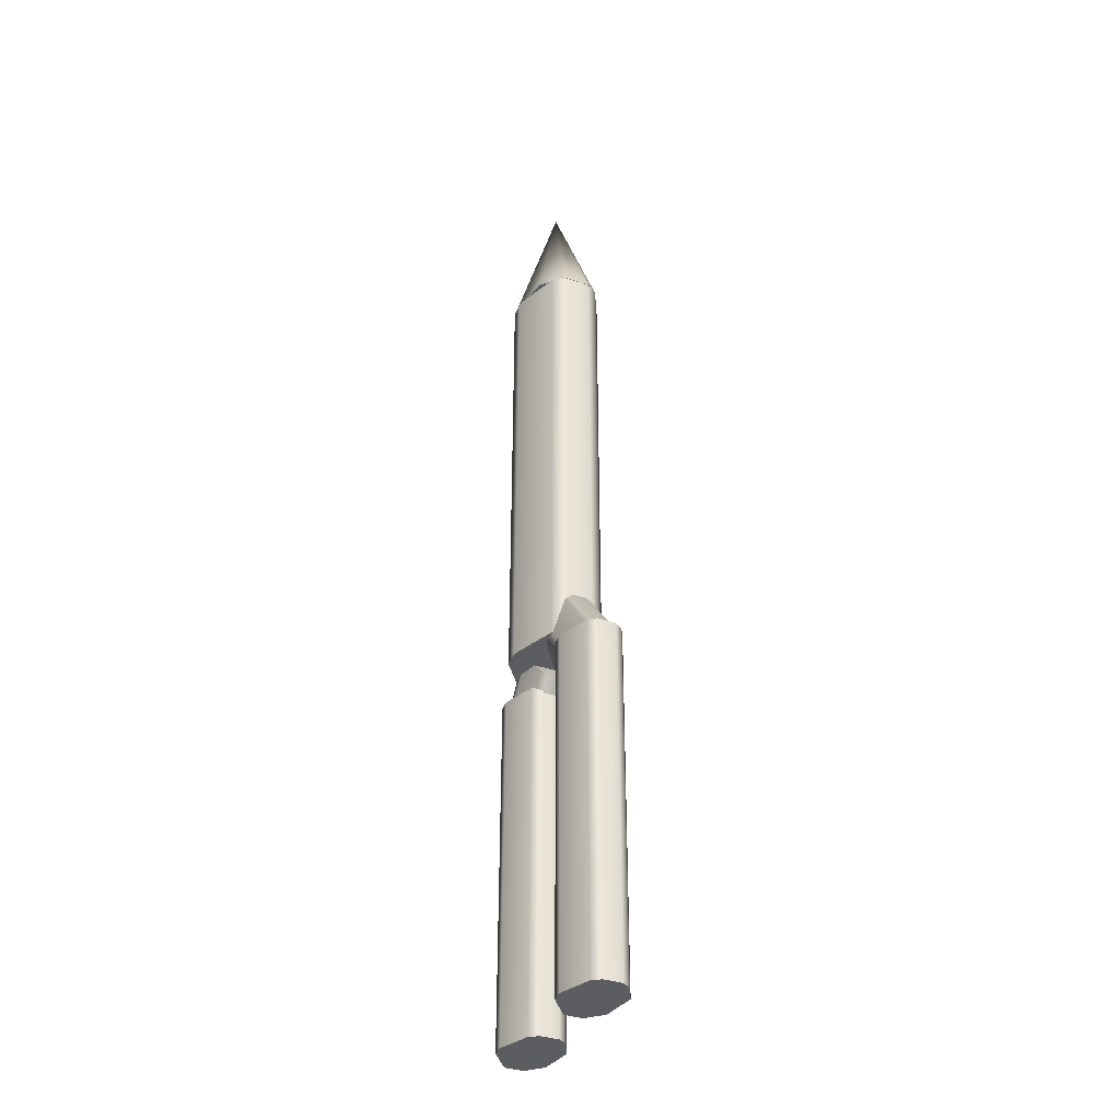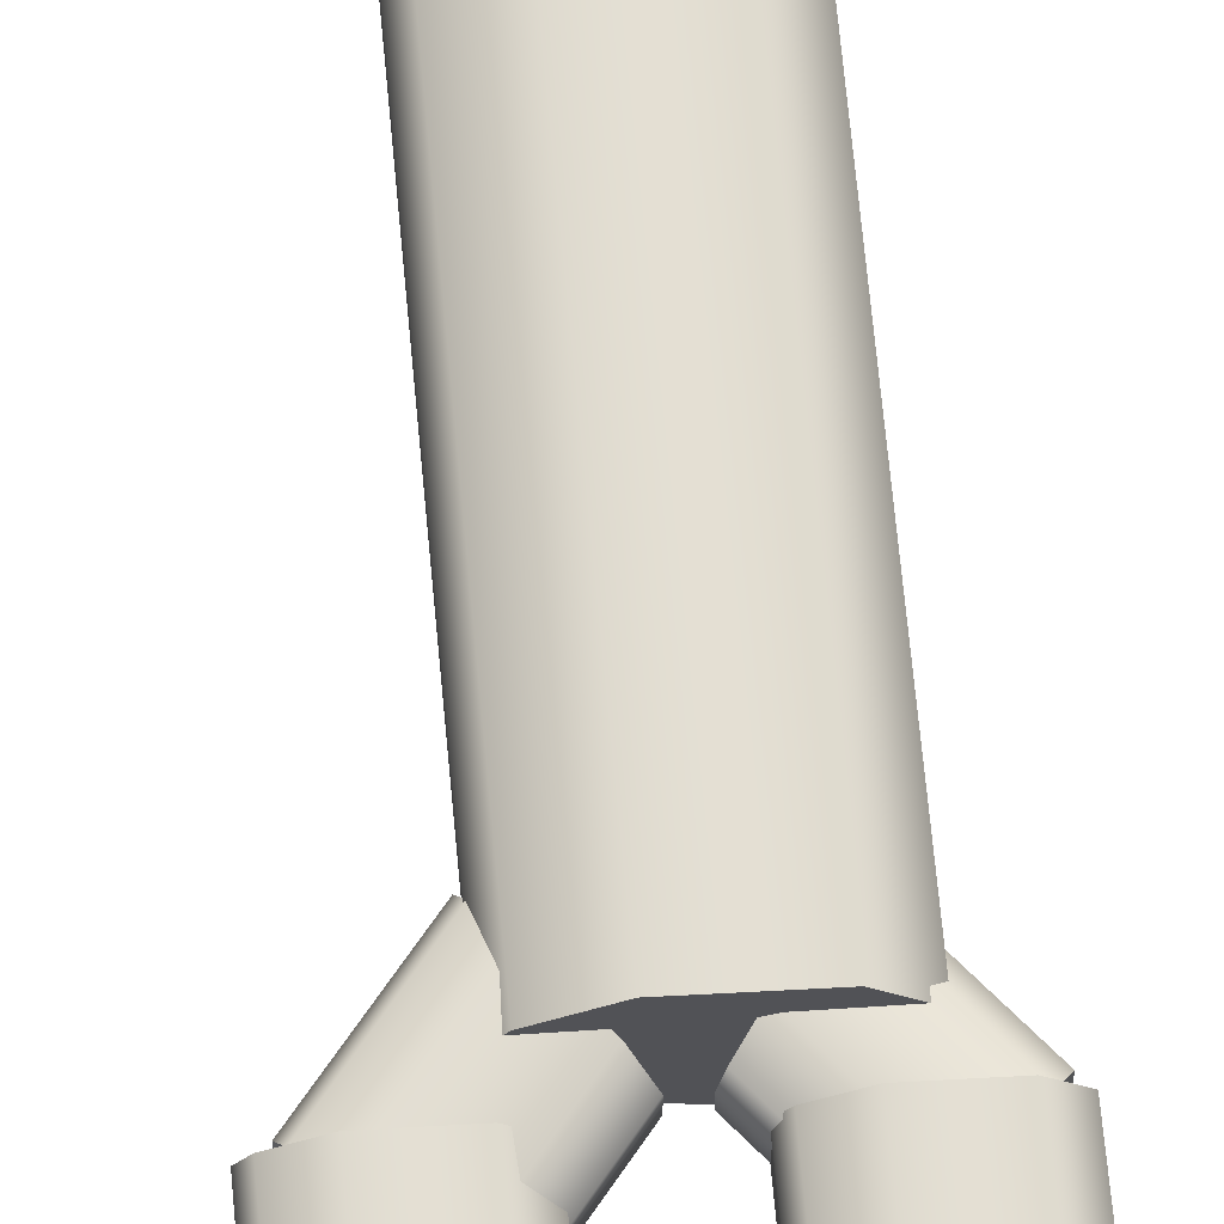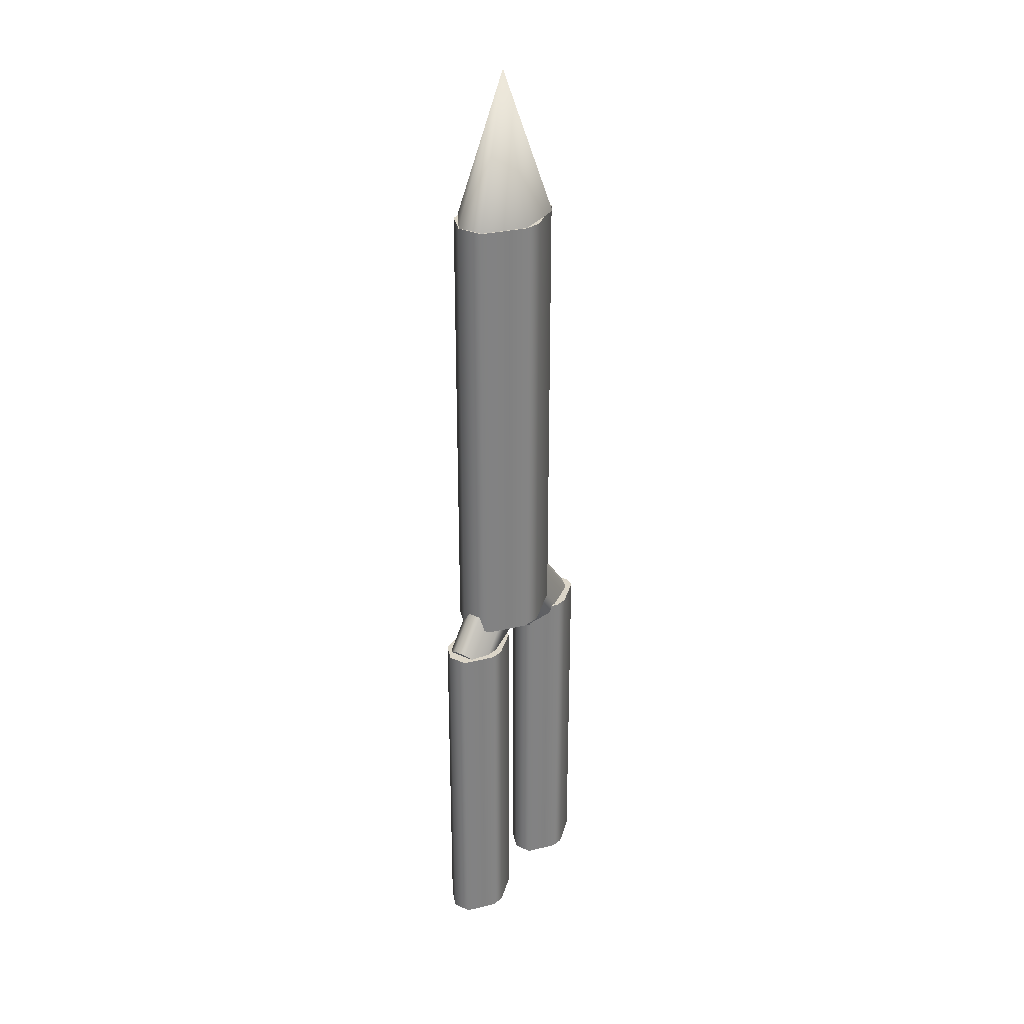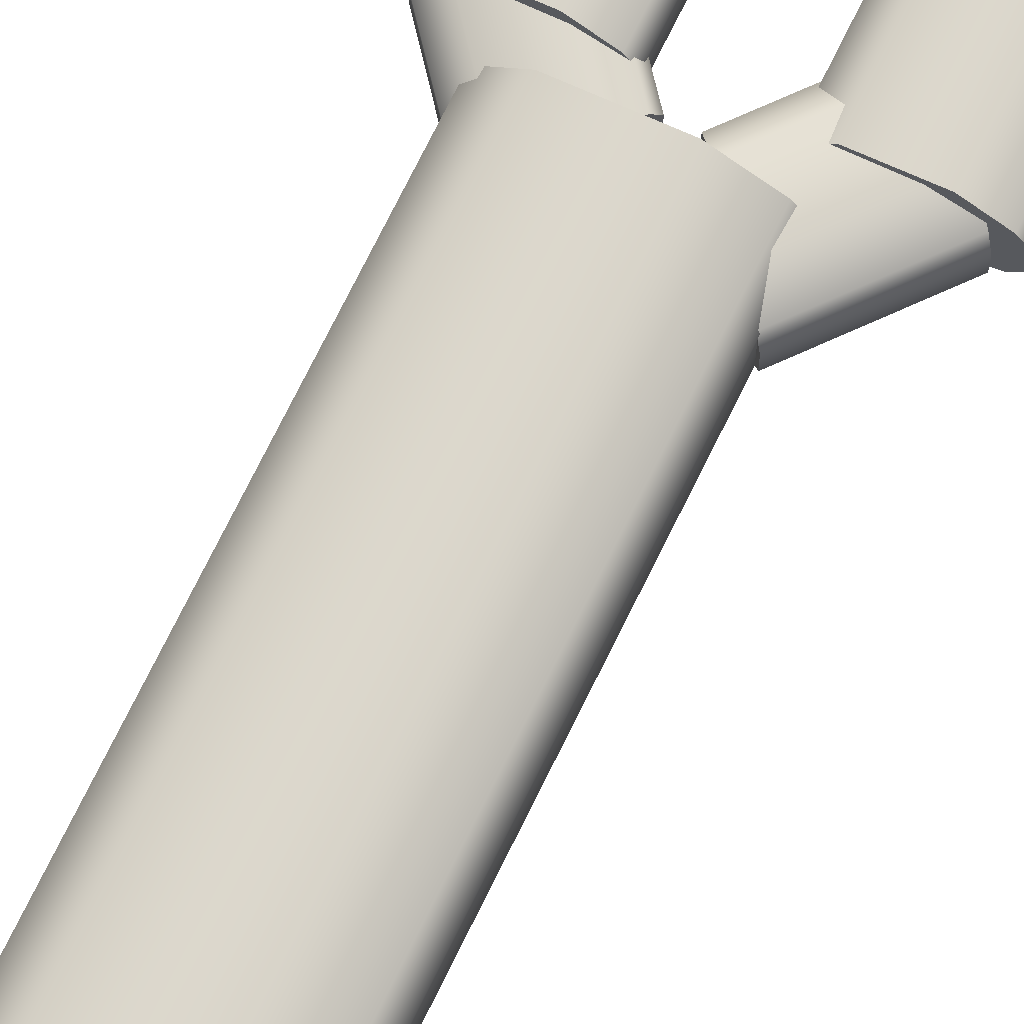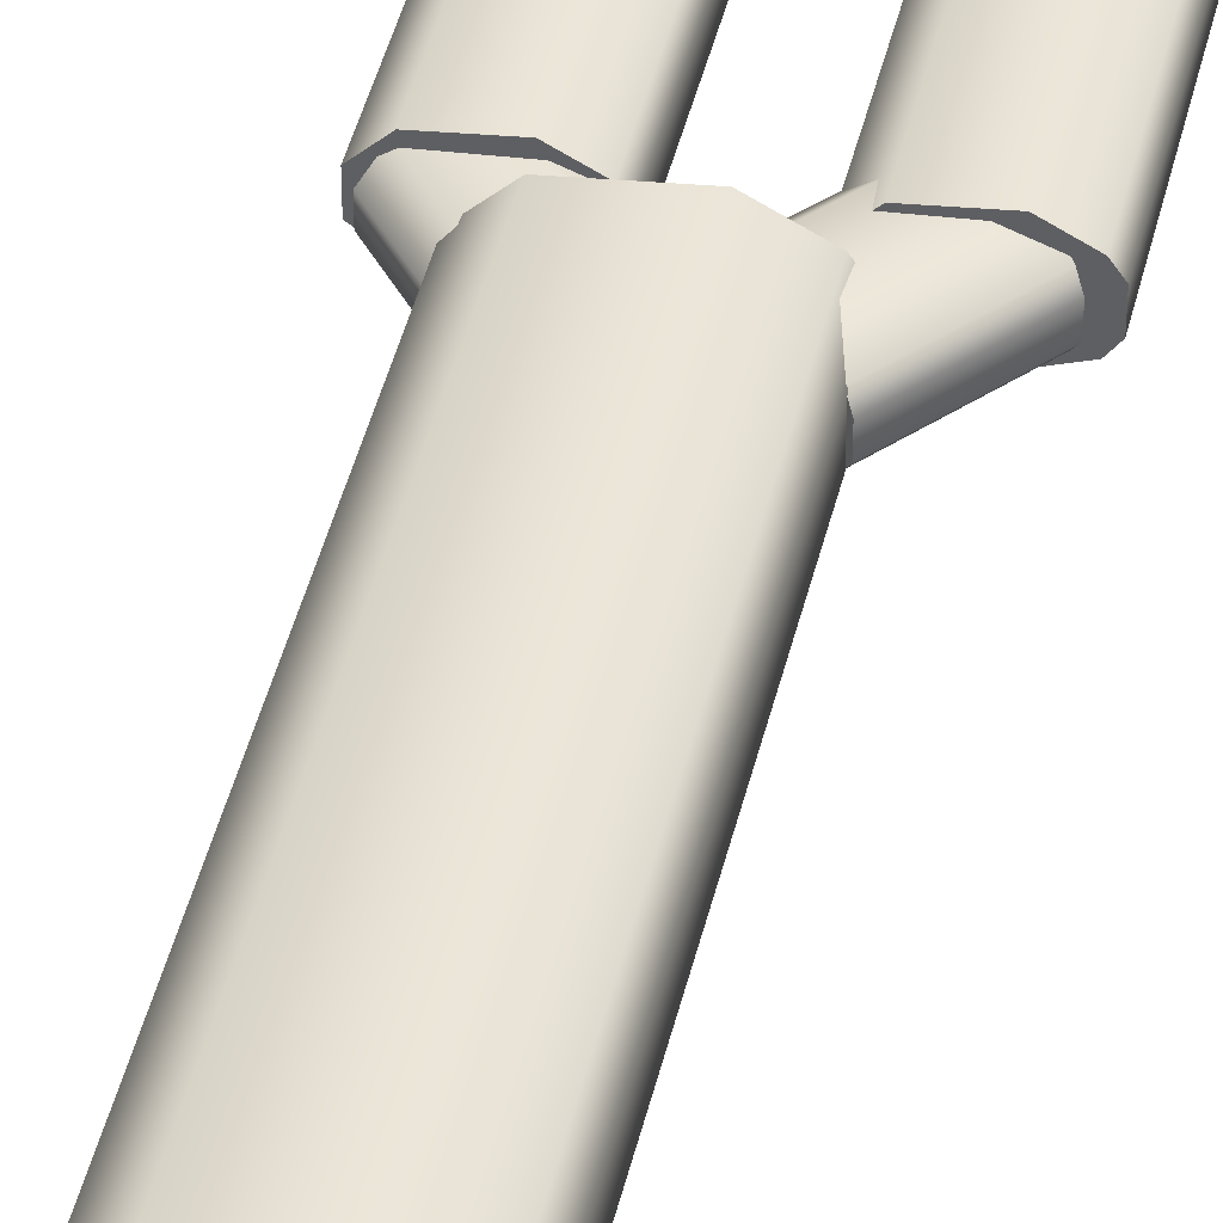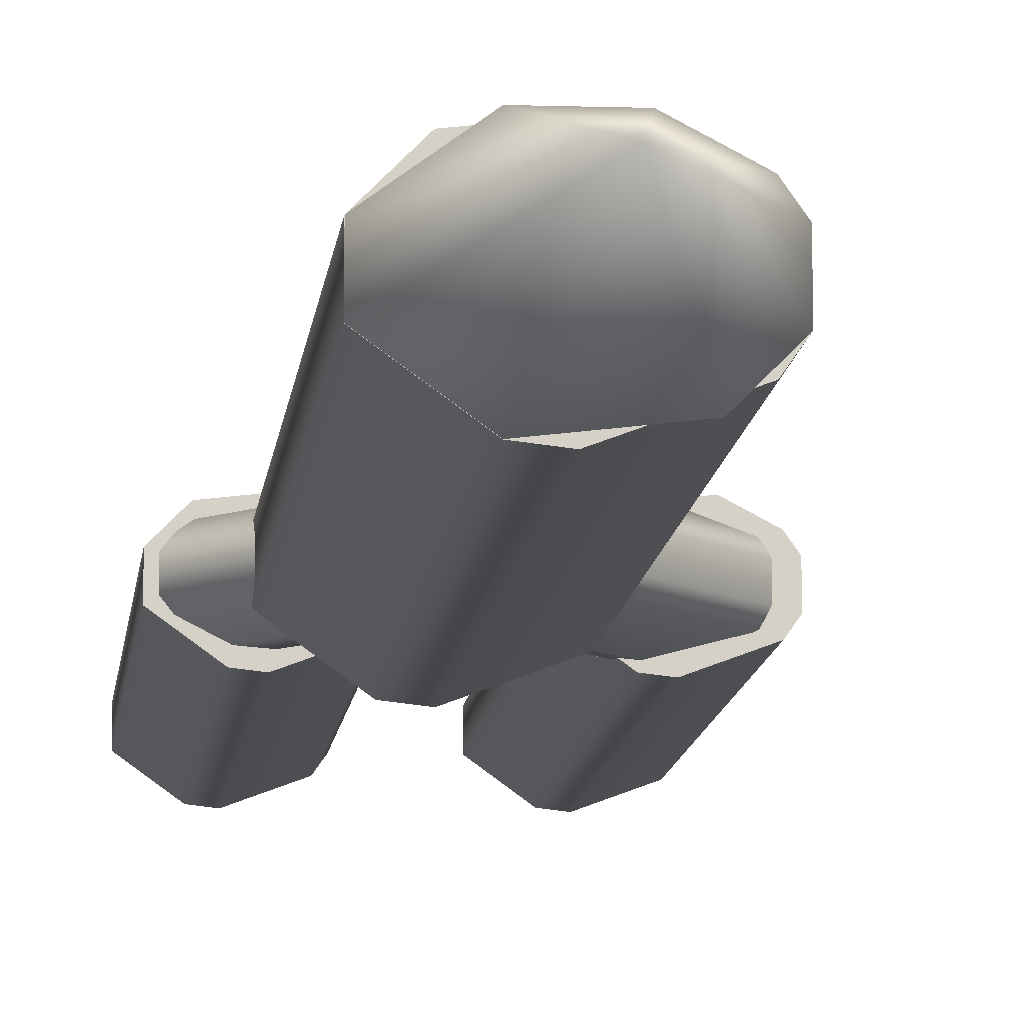
<metadata>
{"format":"obj","ext":"obj","renderer":"f3d","projection":"perspective","resolution":1024,"background":"white","views":[{"elev":-36.0,"azim":66.1,"up":"+Z"},{"elev":68.0,"azim":174.7,"up":"+Y"},{"elev":29.6,"azim":-55.7,"up":"+Z"},{"elev":73.3,"azim":26.2,"up":"+Y"},{"elev":43.6,"azim":13.0,"up":"+Y"},{"elev":-9.5,"azim":-5.0,"up":"+Y"}]}
</metadata>
<code>
g default
v 0.07212 0.01696 -0.2446
v 0.06135 0.03227 -0.2446
v 0.02343 0.05221 -0.2446
v -0.04457 0.04441 -0.2446
v -0.07212 0.01696 -0.2446
v -0.07212 -0.01696 -0.2446
v -0.02343 -0.05221 -0.2446
v -0 -0.05489 -0.2446
v 0.06135 -0.03227 -0.2446
v 0.07212 -0.01696 -0.2446
v 0.07212 0.01696 0.3371
v 0.06135 0.03227 0.3371
v 0.02343 0.05221 0.3371
v -0.04457 0.04441 0.3371
v -0.07212 0.01696 0.3371
v -0.07212 -0.01696 0.3371
v -0.02343 -0.05221 0.3371
v -0 -0.05489 0.3371
v 0.06135 -0.03227 0.3371
v 0.07212 -0.01696 0.3371
v 0.06135 0.03227 0.3376
v 0.02343 0.05221 0.3376
v -0.02343 0.05221 0.3376
v -0.07212 0.01696 0.3376
v -0.07212 -0.01696 0.3376
v -0.02343 -0.05221 0.3376
v 0.04457 -0.04441 0.3376
v 0.07212 -0.01696 0.3376
v 0.07212 0.01696 0.3376
v 0 0 0.5211
v -0.0546 0.008834 -0.3293
v -0.05856 0.0168 -0.3245
v -0.07253 0.02719 -0.3076
v -0.09757 0.02313 -0.2773
v -0.1077 0.008834 -0.265
v -0.1077 -0.008834 -0.265
v -0.08978 -0.02719 -0.2867
v -0.08115 -0.02859 -0.2971
v -0.05856 -0.0168 -0.3245
v -0.0546 -0.008834 -0.3293
v 0.001245 0.008834 -0.2617
v -0.002721 0.0168 -0.2569
v -0.01668 0.02719 -0.24
v -0.04172 0.02313 -0.2097
v -0.05187 0.008834 -0.1975
v -0.05187 -0.008834 -0.1975
v -0.03394 -0.02719 -0.2191
v -0.02531 -0.02859 -0.2296
v -0.002721 -0.0168 -0.2569
v 0.001245 -0.008834 -0.2617
v 0.09623 0.003202 -0.264
v 0.09479 0.00609 -0.2657
v 0.08973 0.009855 -0.2718
v 0.08065 0.008383 -0.2828
v 0.07697 0.003202 -0.2873
v 0.07697 -0.003202 -0.2873
v 0.08347 -0.009855 -0.2794
v 0.0866 -0.01036 -0.2756
v 0.09479 -0.00609 -0.2657
v 0.09623 -0.003202 -0.264
v 0.07598 0.003202 -0.2395
v 0.07455 0.00609 -0.2412
v 0.06949 0.009855 -0.2473
v 0.06041 0.008383 -0.2583
v 0.05673 0.003202 -0.2628
v 0.05673 -0.003202 -0.2628
v 0.06323 -0.009855 -0.2549
v 0.06636 -0.01036 -0.2511
v 0.07455 -0.00609 -0.2412
v 0.07598 -0.003202 -0.2395
v 0.1358 0.009623 -0.2652
v 0.1315 0.0183 -0.2704
v 0.1163 0.02962 -0.2888
v 0.08902 0.02519 -0.3218
v 0.07797 0.009623 -0.3352
v 0.07797 -0.009623 -0.3352
v 0.09749 -0.02962 -0.3115
v 0.1069 -0.03114 -0.3002
v 0.1315 -0.0183 -0.2704
v 0.1358 -0.009623 -0.2652
v 0.07499 0.009623 -0.1916
v 0.07067 0.0183 -0.1968
v 0.05546 0.02962 -0.2152
v 0.02819 0.02519 -0.2482
v 0.01714 0.009623 -0.2616
v 0.01714 -0.009623 -0.2616
v 0.03666 -0.02962 -0.2379
v 0.04606 -0.03114 -0.2266
v 0.07067 -0.0183 -0.1968
v 0.07499 -0.009623 -0.1916
v 0.1488 0.01172 -0.7192
v 0.1413 0.0223 -0.7192
v 0.1151 0.03608 -0.7192
v 0.06815 0.03069 -0.7192
v 0.04911 0.01172 -0.7192
v 0.04911 -0.01172 -0.7192
v 0.08275 -0.03608 -0.7192
v 0.09894 -0.03793 -0.7192
v 0.1413 -0.0223 -0.7192
v 0.1488 -0.01172 -0.7192
v 0.1488 0.01172 -0.2727
v 0.1413 0.0223 -0.2727
v 0.1151 0.03608 -0.2727
v 0.06815 0.03069 -0.2727
v 0.04911 0.01172 -0.2727
v 0.04911 -0.01172 -0.2727
v 0.08275 -0.03608 -0.2727
v 0.09894 -0.03793 -0.2727
v 0.1413 -0.0223 -0.2727
v 0.1488 -0.01172 -0.2727
v -0.01404 0.01172 -0.7192
v -0.02148 0.0223 -0.7192
v -0.04768 0.03608 -0.7192
v -0.09467 0.03069 -0.7192
v -0.1137 0.01172 -0.7192
v -0.1137 -0.01172 -0.7192
v -0.08007 -0.03608 -0.7192
v -0.06387 -0.03793 -0.7192
v -0.02148 -0.0223 -0.7192
v -0.01404 -0.01172 -0.7192
v -0.01404 0.01172 -0.2727
v -0.02148 0.0223 -0.2727
v -0.04768 0.03608 -0.2727
v -0.09467 0.03069 -0.2727
v -0.1137 0.01172 -0.2727
v -0.1137 -0.01172 -0.2727
v -0.08007 -0.03608 -0.2727
v -0.06387 -0.03793 -0.2727
v -0.02148 -0.0223 -0.2727
v -0.01404 -0.01172 -0.2727
g pCylinder3
f 1 2 11
f 11 2 12
f 2 3 12
f 12 3 13
f 3 4 13
f 13 4 14
f 4 5 14
f 14 5 15
f 5 6 15
f 15 6 16
f 6 7 16
f 16 7 17
f 7 8 17
f 17 8 18
f 8 9 18
f 18 9 19
f 9 10 19
f 19 10 20
f 10 1 20
f 20 1 11
f 2 1 9
f 3 2 9
f 4 3 9
f 5 4 9
f 6 5 9
f 7 6 9
f 8 7 9
f 1 10 9
f 11 12 19
f 12 13 19
f 13 14 19
f 14 15 19
f 15 16 19
f 16 17 19
f 17 18 19
f 20 11 19
f 26 25 27
f 27 25 28
f 28 25 29
f 25 24 29
f 24 23 29
f 29 23 21
f 23 22 21
f 29 21 30
f 21 22 30
f 22 23 30
f 23 24 30
f 24 25 30
f 25 26 30
f 26 27 30
f 27 28 30
f 28 29 30
f 31 32 41
f 41 32 42
f 32 33 42
f 42 33 43
f 33 34 43
f 43 34 44
f 34 35 44
f 44 35 45
f 35 36 45
f 45 36 46
f 36 37 46
f 46 37 47
f 37 38 47
f 47 38 48
f 38 39 48
f 48 39 49
f 39 40 49
f 49 40 50
f 40 31 50
f 50 31 41
f 32 31 39
f 33 32 39
f 34 33 39
f 35 34 39
f 36 35 39
f 37 36 39
f 38 37 39
f 31 40 39
f 41 42 49
f 42 43 49
f 43 44 49
f 44 45 49
f 45 46 49
f 46 47 49
f 47 48 49
f 50 41 49
f 51 52 61
f 61 52 62
f 52 53 62
f 62 53 63
f 53 54 63
f 63 54 64
f 54 55 64
f 64 55 65
f 55 56 65
f 65 56 66
f 56 57 66
f 66 57 67
f 57 58 67
f 67 58 68
f 58 59 68
f 68 59 69
f 59 60 69
f 69 60 70
f 60 51 70
f 70 51 61
f 52 51 59
f 53 52 59
f 54 53 59
f 55 54 59
f 56 55 59
f 57 56 59
f 58 57 59
f 51 60 59
f 61 62 69
f 62 63 69
f 63 64 69
f 64 65 69
f 65 66 69
f 66 67 69
f 67 68 69
f 70 61 69
f 71 72 81
f 81 72 82
f 72 73 82
f 82 73 83
f 73 74 83
f 83 74 84
f 74 75 84
f 84 75 85
f 75 76 85
f 85 76 86
f 76 77 86
f 86 77 87
f 77 78 87
f 87 78 88
f 78 79 88
f 88 79 89
f 79 80 89
f 89 80 90
f 80 71 90
f 90 71 81
f 72 71 79
f 73 72 79
f 74 73 79
f 75 74 79
f 76 75 79
f 77 76 79
f 78 77 79
f 71 80 79
f 81 82 89
f 82 83 89
f 83 84 89
f 84 85 89
f 85 86 89
f 86 87 89
f 87 88 89
f 90 81 89
f 91 92 101
f 101 92 102
f 92 93 102
f 102 93 103
f 93 94 103
f 103 94 104
f 94 95 104
f 104 95 105
f 95 96 105
f 105 96 106
f 96 97 106
f 106 97 107
f 97 98 107
f 107 98 108
f 98 99 108
f 108 99 109
f 99 100 109
f 109 100 110
f 100 91 110
f 110 91 101
f 92 91 99
f 93 92 99
f 94 93 99
f 95 94 99
f 96 95 99
f 97 96 99
f 98 97 99
f 91 100 99
f 101 102 109
f 102 103 109
f 103 104 109
f 104 105 109
f 105 106 109
f 106 107 109
f 107 108 109
f 110 101 109
f 111 112 121
f 121 112 122
f 112 113 122
f 122 113 123
f 113 114 123
f 123 114 124
f 114 115 124
f 124 115 125
f 115 116 125
f 125 116 126
f 116 117 126
f 126 117 127
f 117 118 127
f 127 118 128
f 118 119 128
f 128 119 129
f 119 120 129
f 129 120 130
f 120 111 130
f 130 111 121
f 112 111 119
f 113 112 119
f 114 113 119
f 115 114 119
f 116 115 119
f 117 116 119
f 118 117 119
f 111 120 119
f 121 122 129
f 122 123 129
f 123 124 129
f 124 125 129
f 125 126 129
f 126 127 129
f 127 128 129
f 130 121 129

</code>
